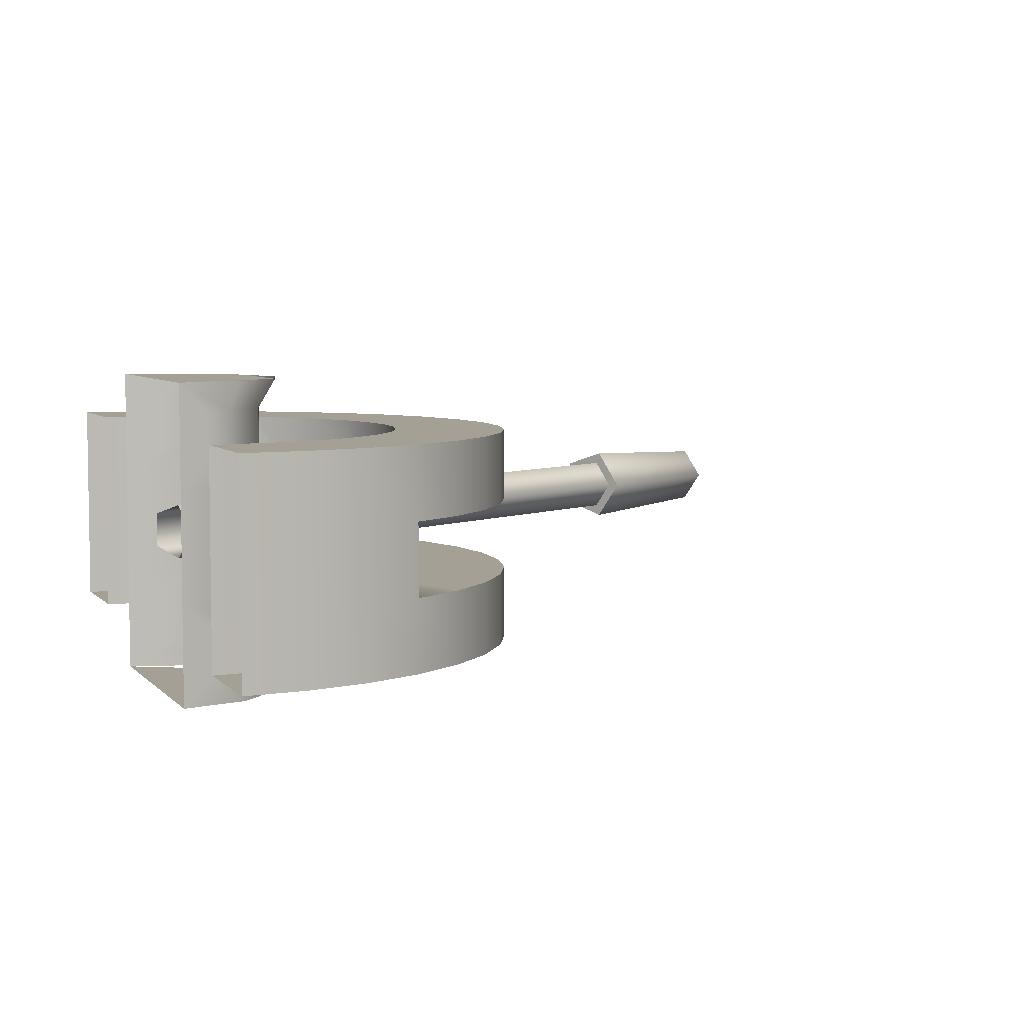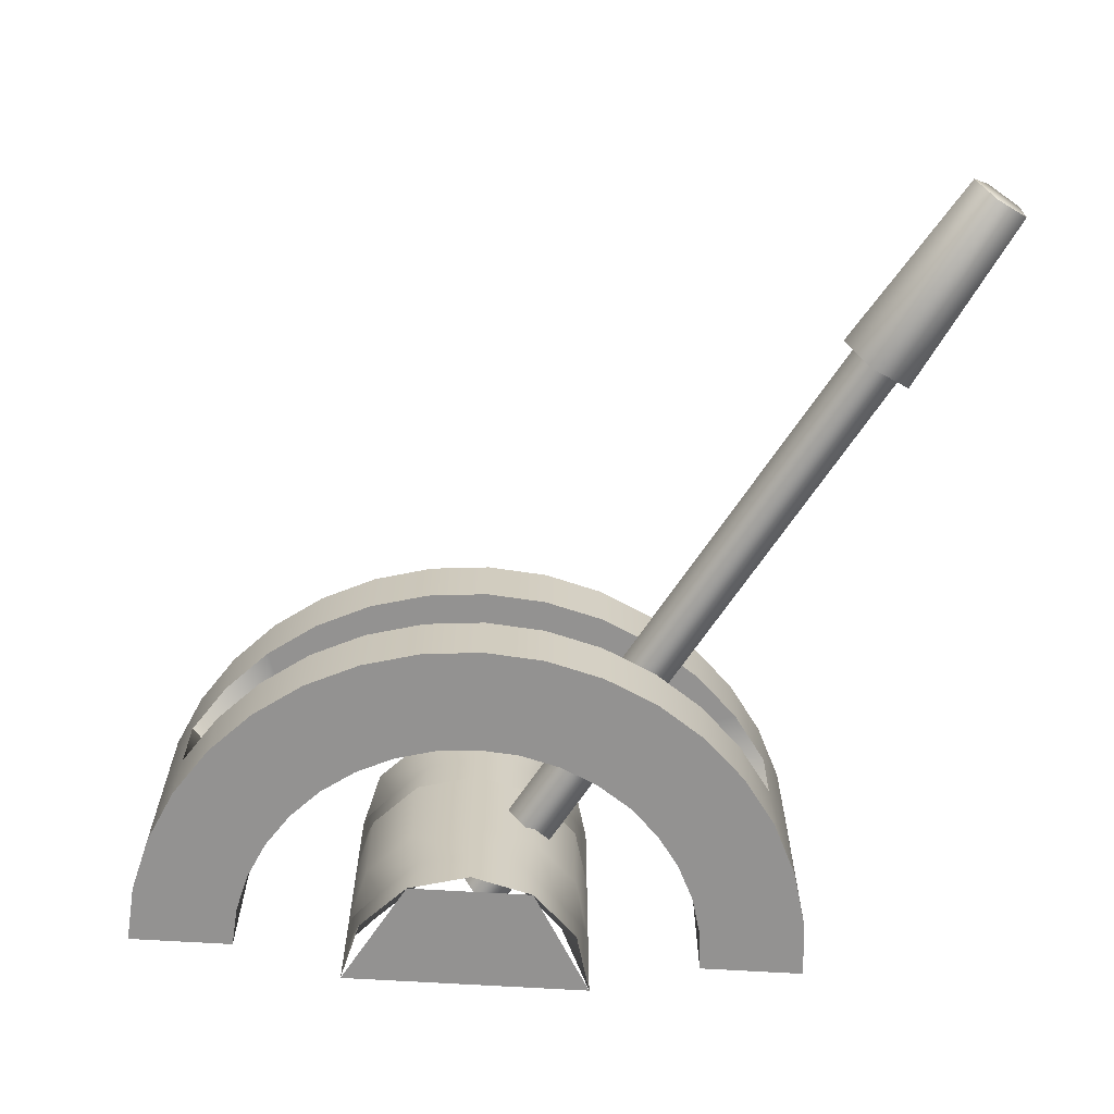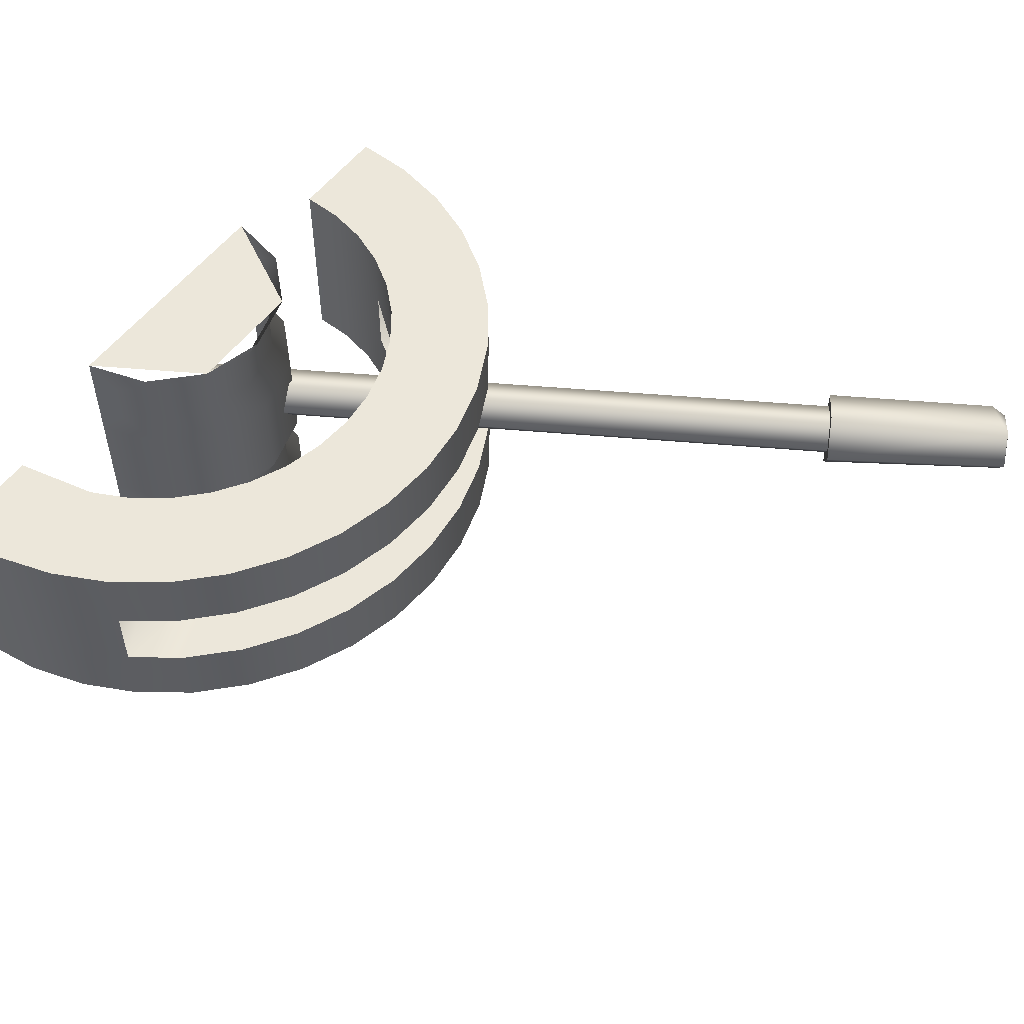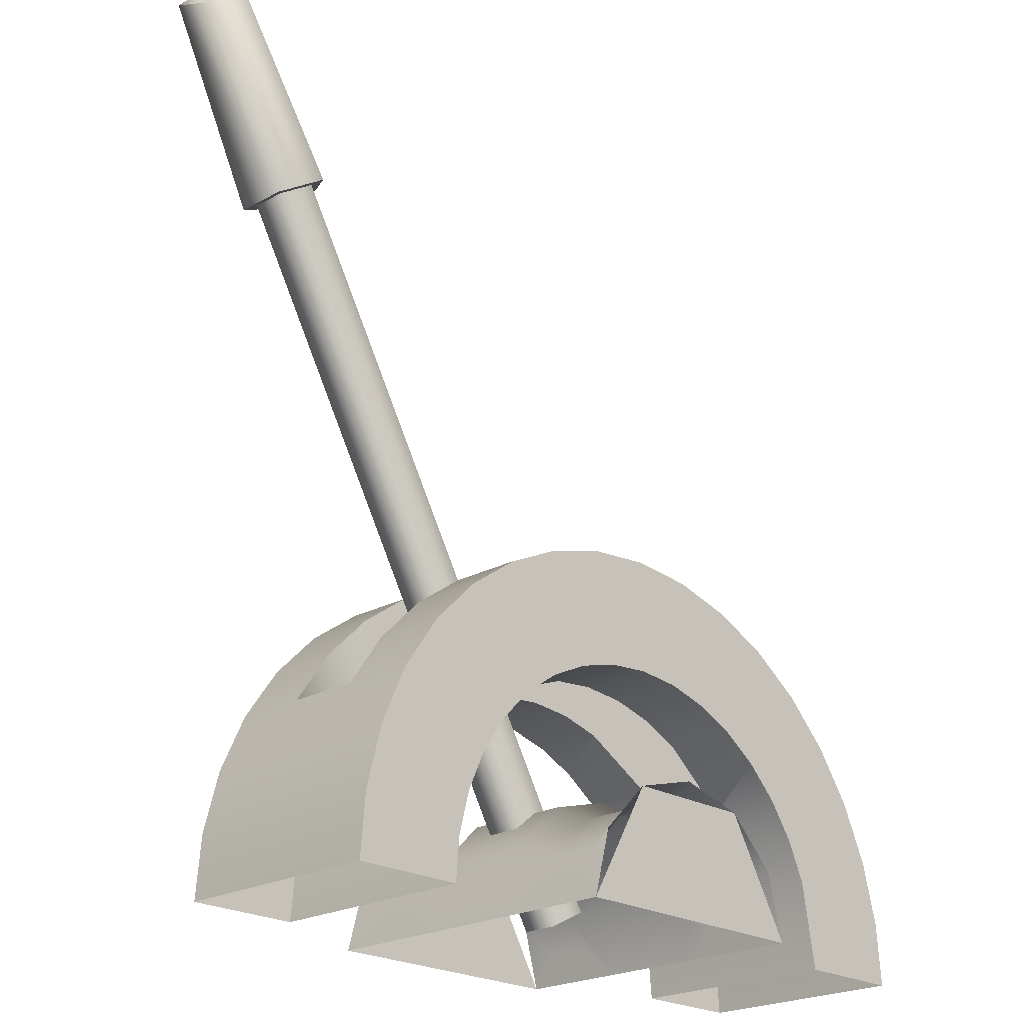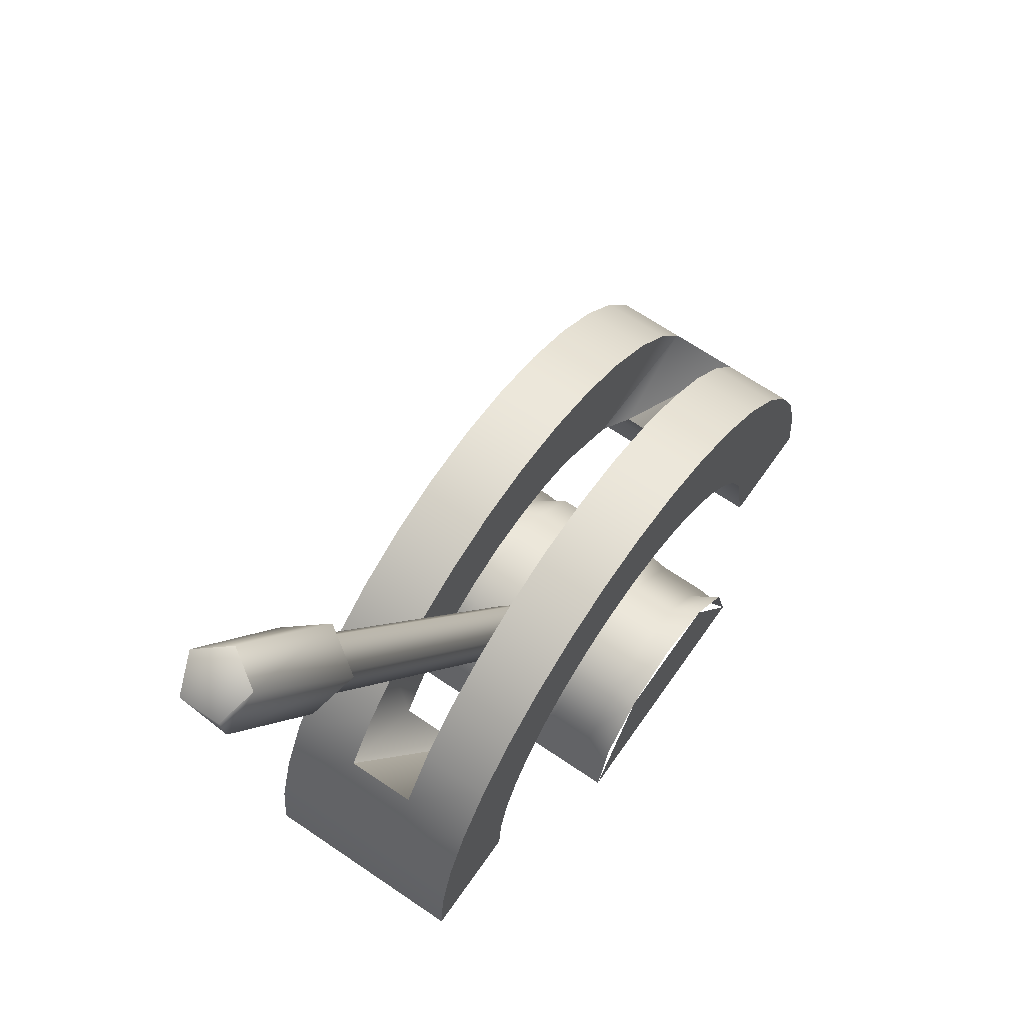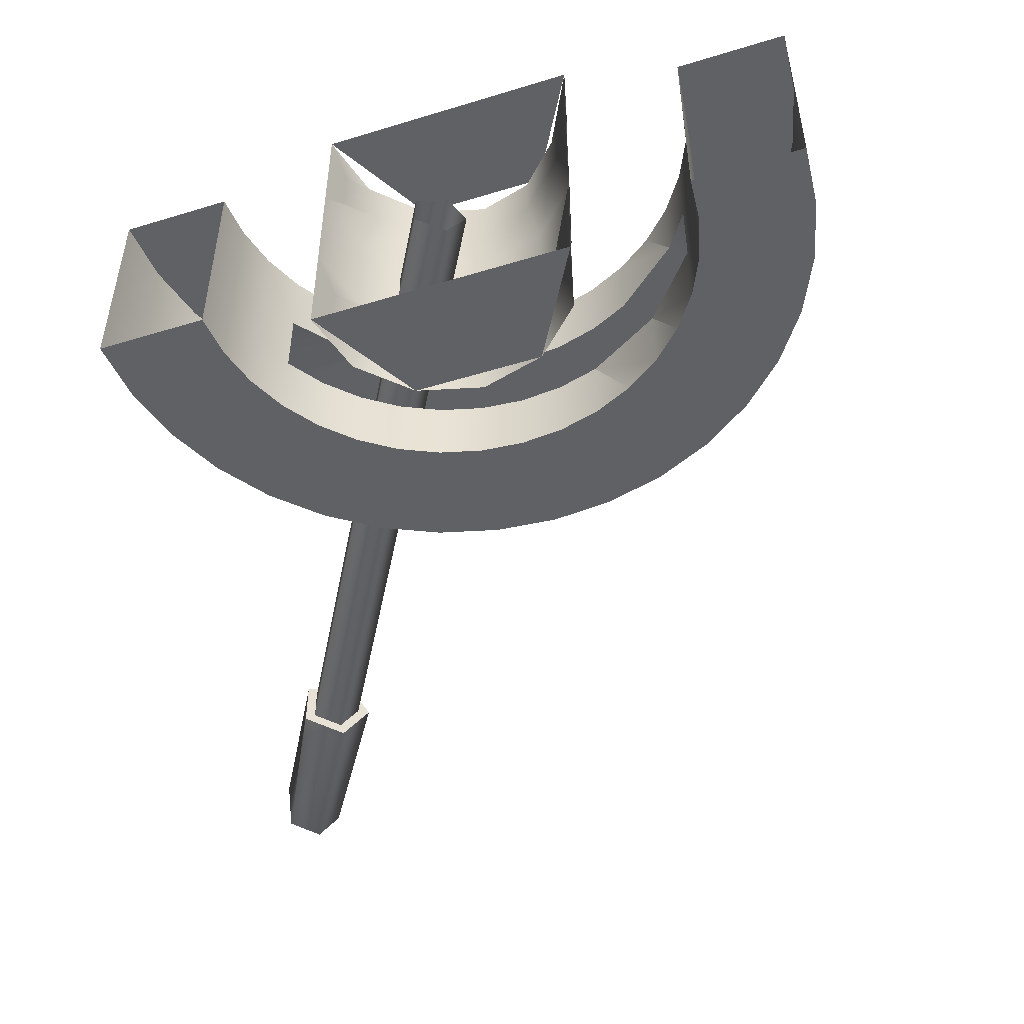
<metadata>
{"format":"obj","ext":"obj","renderer":"f3d","projection":"perspective","resolution":1024,"background":"white","views":[{"elev":5.7,"azim":68.5,"up":"+Z"},{"elev":-66.5,"azim":176.5,"up":"+Z"},{"elev":52.8,"azim":125.2,"up":"+Z"},{"elev":-22.2,"azim":-46.0,"up":"+Y"},{"elev":65.1,"azim":-55.3,"up":"+Y"},{"elev":-49.0,"azim":18.7,"up":"+Z"}]}
</metadata>
<code>
v  -42.93 -5.78 46.82
v  -51.18 8.519 46.82
v  -50.79 8.746 47.44
v  -43.56 -6.146 47.05
v  -51.82 8.153 47.05
v  -43.56 -6.146 47.83
v  -51.82 8.153 47.83
v  -42.93 -5.78 48.06
v  -51.18 8.519 48.06
v  -42.53 -5.553 47.44
v  -50.53 8.895 47.44
v  -51.1 8.566 46.53
v  -52.03 8.032 46.88
v  -52.03 8.032 48
v  -51.1 8.566 48.35
v  -52.98 12.76 47.44
v  -54.15 12.08 47
v  -53.42 12.5 46.73
v  -53.42 12.5 48.15
v  -54.14 11.7 48
v  -54.15 12.08 47.88
v  -53.63 12.39 47.44
o Handle
g Handle
f 1 2 3
f 4 5 2
f 6 7 5
f 8 9 7
f 10 3 9
f 11 3 2
f 12 2 5
f 13 5 7
f 14 7 9
f 15 9 3
f 9 15 14
f 3 11 15
f 2 12 11
f 16 11 12
f 7 14 13
f 17 13 14
f 5 13 12
f 18 12 13
f 19 15 11
f 20 14 15
f 12 18 16
f 14 20 17
f 15 19 20
f 21 22 17
f 3 10 1
f 5 4 6
f 13 17 18
f 17 22 18
f 11 16 19
f 19 22 21
f 7 6 8
f 16 22 19
f 18 22 16
f 2 1 4
f 9 8 10
f 20 21 17
f 21 20 19
v  -42.8 -3.456 46.24
v  -42.8 -3.456 48.64
v  -41.33 -3.851 48.64
v  -50.47 -3.614 45.03
v  -50.47 -3.614 46.64
v  -49.86 -2.325 46.64
v  -48.04 -0.1552 46.64
v  -49.05 -1.161 46.64
v  -47.69 -3.581 46.64
v  -49.05 -1.161 45.03
v  -49.86 -2.325 45.03
v  -48.36 -5.424 48.24
v  -48.36 -5.424 49.85
v  -48.44 -6.404 49.85
v  -44.27 -3.851 48.64
v  -44.27 -3.851 46.24
v  -45.35 -4.93 46.24
v  -37.56 -0.1552 48.24
v  -36.55 -1.161 48.24
v  -37.91 -3.581 48.24
v  -35.13 -3.614 49.85
v  -35.13 -3.614 48.24
v  -35.74 -2.325 48.24
v  -37.24 -5.424 48.24
v  -37.15 -6.404 49.85
v  -37.5 -4.473 49.85
v  -38.48 -2.775 48.24
v  -40.25 -4.93 48.64
v  -40.25 -4.93 46.24
v  -41.33 -3.851 46.24
v  -45.75 -6.404 46.24
v  -45.75 -6.404 48.64
v  -45.35 -4.93 48.64
v  -45.01 -5.13 49.31
v  -45.01 -5.13 50.38
v  -44.07 -4.197 50.38
v  -50.83 -4.987 49.85
v  -50.96 -6.404 49.85
v  -43.78 -0.8446 48.24
v  -45.62 -1.515 48.24
v  -48.04 -0.1552 48.24
v  -49.86 -2.325 48.24
v  -46.43 -2.08 48.24
v  -47.69 -3.581 48.24
v  -45.62 -1.515 49.85
v  -46.88 0.6604 49.85
v  -48.04 -0.1552 49.85
v  -38.72 0.6604 49.85
v  -39.98 -1.515 49.85
v  -39.17 -2.08 49.85
v  -39.98 -1.515 48.24
v  -40.01 1.261 48.24
v  -46.88 0.6604 45.03
v  -45.62 -1.515 45.03
v  -46.43 -2.08 45.03
v  -46.43 -2.08 46.64
v  -45.62 -1.515 46.64
v  -45.59 1.261 46.64
v  -35.13 -3.614 45.03
v  -37.5 -4.473 45.03
v  -37.91 -3.581 45.03
v  -37.91 -3.581 46.64
v  -35.74 -2.325 46.64
v  -36.55 -1.161 46.64
v  -36.55 -1.161 45.03
v  -37.56 -0.1552 45.03
v  -40.87 -1.099 46.64
v  -39.17 -2.08 46.64
v  -37.15 -6.404 45.03
v  -37.24 -5.424 46.64
v  -34.64 -6.404 49.85
v  -34.64 -6.404 45.03
v  -34.77 -4.987 45.03
v  -39.85 -6.404 48.64
v  -37.56 -0.1552 46.64
v  -43.78 -0.8446 46.64
v  -42.8 -0.7588 46.64
v  -41.38 1.629 46.64
v  -42.8 -0.7588 45.03
v  -42.8 1.753 45.03
v  -41.38 1.629 45.03
v  -39.17 -2.08 45.03
v  -39.98 -1.515 45.03
v  -41.82 -0.8446 48.24
v  -42.8 -0.7588 48.24
v  -44.22 1.629 48.24
v  -42.8 -0.7588 49.85
v  -42.8 1.753 49.85
v  -44.22 1.629 49.85
v  -46.88 0.6604 48.24
v  -44.73 -1.099 49.85
v  -44.07 -4.197 44.51
v  -44.27 -3.851 43.84
v  -45.35 -4.93 43.84
v  -48.36 -5.424 45.03
v  -48.36 -5.424 46.64
v  -50.96 -6.404 45.03
v  -40.87 -1.099 49.85
v  -40.01 1.261 49.85
v  -41.38 1.629 49.85
v  -41.38 1.629 48.24
v  -42.8 1.753 48.24
v  -41.82 -0.8446 49.85
v  -41.53 -4.197 50.38
v  -41.53 -4.197 49.31
v  -42.8 -3.856 49.31
v  -40.59 -5.13 50.38
v  -38.48 -2.775 49.85
v  -36.55 -1.161 49.85
v  -37.56 -0.1552 49.85
v  -35.74 -2.325 49.85
v  -44.73 -1.099 45.03
v  -45.59 1.261 45.03
v  -44.22 1.629 45.03
v  -43.78 -0.8446 45.03
v  -42.8 1.753 46.64
v  -44.22 1.629 46.64
v  -48.1 -4.473 45.03
v  -47.12 -2.775 49.85
v  -49.05 -1.161 49.85
v  -49.86 -2.325 49.85
v  -49.05 -1.161 48.24
v  -38.72 0.6604 46.64
v  -40.01 1.261 46.64
v  -41.82 -0.8446 46.64
v  -40.87 -1.099 45.03
v  -40.01 1.261 45.03
v  -38.72 0.6604 45.03
v  -47.69 -3.581 49.85
v  -45.01 -5.13 44.51
v  -45.01 -5.13 45.58
v  -44.07 -4.197 45.58
v  -40.59 -5.13 45.58
v  -40.59 -5.13 44.51
v  -41.53 -4.197 44.51
v  -50.83 -4.987 45.03
v  -34.77 -4.987 48.24
v  -34.77 -4.987 46.64
v  -35.13 -3.614 46.64
v  -35.74 -2.325 45.03
v  -47.69 -3.581 45.03
v  -42.8 -3.856 44.51
v  -42.8 -3.856 45.58
v  -41.53 -4.197 45.58
v  -41.33 -3.851 43.84
v  -42.8 -3.456 43.84
v  -50.47 -3.614 49.85
v  -50.47 -3.614 48.24
v  -50.83 -4.987 48.24
v  -37.5 -4.473 46.64
v  -42.8 -3.856 50.38
v  -42.8 -3.456 51.04
v  -41.33 -3.851 51.04
v  -45.58 -5.762 49.31
v  -40.02 -5.762 50.38
v  -40.02 -5.762 49.31
v  -40.59 -5.13 49.31
v  -44.07 -4.197 49.31
v  -48.1 -4.473 46.64
v  -43.78 -0.8446 49.85
v  -45.59 1.261 49.85
v  -38.72 0.6604 48.24
v  -46.88 0.6604 46.64
v  -48.04 -0.1552 45.03
v  -34.77 -4.987 49.85
v  -45.58 -5.762 44.51
v  -45.58 -5.762 45.58
v  -45.35 -4.93 51.04
v  -44.27 -3.851 51.04
v  -45.75 -6.404 51.04
v  -45.58 -5.762 50.38
v  -39.85 -6.404 46.24
v  -40.02 -5.762 45.58
v  -45.59 1.261 48.24
v  -45.75 -6.404 43.84
v  -40.25 -4.93 51.04
v  -39.85 -6.404 51.04
v  -37.24 -5.424 45.03
v  -39.85 -6.404 43.84
v  -40.02 -5.762 44.51
v  -48.1 -4.473 48.24
v  -37.91 -3.581 49.85
v  -47.12 -2.775 45.03
v  -41.82 -0.8446 45.03
v  -40.25 -4.93 43.84
v  -47.12 -2.775 46.64
v  -50.83 -4.987 46.64
v  -37.5 -4.473 48.24
v  -48.44 -6.404 45.03
v  -46.43 -2.08 49.85
v  -38.48 -2.775 45.03
v  -48.1 -4.473 49.85
v  -44.73 -1.099 46.64
v  -40.87 -1.099 48.24
o Body
g Body
f 23 24 25
f 26 27 28
f 29 30 31
f 30 32 33
f 34 35 36
f 37 38 39
f 40 41 42
f 43 44 45
f 46 47 48
f 42 49 40
f 50 51 52
f 53 54 55
f 56 57 58
f 35 59 60
f 61 62 63
f 64 65 66
f 67 68 69
f 70 71 72
f 49 73 74
f 75 76 77
f 78 79 80
f 81 82 83
f 84 45 85
f 86 87 88
f 89 90 86
f 91 47 92
f 93 94 95
f 51 50 96
f 86 97 89
f 98 99 100
f 101 102 103
f 88 104 105
f 106 107 108
f 109 110 111
f 63 112 61
f 68 67 113
f 25 52 23
f 114 115 116
f 117 118 36
f 119 60 59
f 120 121 122
f 123 74 73
f 108 124 106
f 110 109 125
f 126 127 128
f 127 126 129
f 130 131 132
f 48 43 133
f 104 90 89
f 84 83 82
f 134 135 136
f 102 101 137
f 100 138 98
f 139 80 79
f 118 117 140
f 78 77 76
f 141 142 143
f 64 144 65
f 145 146 147
f 148 149 150
f 143 151 141
f 151 66 65
f 152 153 154
f 155 156 157
f 117 158 26
f 159 160 161
f 161 81 162
f 43 48 47
f 32 30 29
f 135 80 139
f 26 140 117
f 163 33 32
f 164 165 166
f 157 167 168
f 169 170 171
f 64 143 142
f 101 99 98
f 89 105 104
f 82 172 84
f 45 84 42
f 173 174 175
f 57 56 176
f 177 178 179
f 38 37 24
f 180 58 173
f 140 181 118
f 28 66 31
f 27 26 158
f 59 171 119
f 68 112 63
f 182 111 183
f 72 132 70
f 184 40 49
f 104 88 87
f 83 162 81
f 185 75 186
f 77 186 75
f 130 49 42
f 49 72 71
f 160 159 93
f 47 93 187
f 139 136 135
f 102 138 100
f 149 146 145
f 100 103 102
f 145 150 149
f 88 97 86
f 109 107 106
f 61 113 67
f 98 137 101
f 76 79 78
f 106 125 109
f 71 73 49
f 67 62 61
f 65 141 151
f 55 39 53
f 188 189 153
f 165 164 114
f 24 23 38
f 57 190 191
f 192 193 176
f 96 194 51
f 156 155 195
f 110 124 108
f 123 122 121
f 121 74 123
f 184 70 132
f 142 144 64
f 63 69 68
f 64 28 27
f 66 28 64
f 196 183 111
f 196 108 107
f 116 152 114
f 188 197 53
f 198 129 126
f 177 199 96
f 92 200 91
f 200 95 94
f 131 41 40
f 45 133 43
f 162 85 161
f 85 45 44
f 201 202 195
f 181 203 34
f 35 34 203
f 131 130 204
f 42 204 130
f 32 205 163
f 31 163 205
f 147 206 148
f 149 148 206
f 39 55 37
f 58 180 56
f 52 25 50
f 129 179 127
f 46 92 47
f 42 84 172
f 147 89 145
f 148 89 147
f 173 128 180
f 128 173 126
f 114 154 165
f 154 114 152
f 166 157 164
f 157 166 155
f 167 157 156
f 202 201 207
f 31 208 29
f 205 208 31
f 85 90 84
f 83 84 90
f 151 143 169
f 170 169 143
f 186 29 185
f 185 29 208
f 60 36 35
f 44 43 187
f 47 187 43
f 82 81 95
f 81 161 160
f 170 27 209
f 158 209 27
f 108 111 110
f 111 108 196
f 132 40 184
f 40 132 131
f 168 164 157
f 115 114 164
f 174 173 58
f 191 58 57
f 172 210 42
f 204 42 210
f 44 161 85
f 161 44 159
f 94 91 200
f 204 133 131
f 41 131 133
f 137 136 102
f 138 102 136
f 211 119 158
f 209 158 119
f 124 110 122
f 125 122 110
f 146 149 103
f 206 103 149
f 112 68 183
f 113 183 68
f 28 33 26
f 140 26 33
f 76 75 135
f 80 135 75
f 71 70 121
f 74 121 70
f 205 32 186
f 29 186 32
f 144 142 69
f 212 69 142
f 85 162 87
f 213 87 162
f 97 88 150
f 105 150 88
f 54 176 56
f 176 54 192
f 194 195 155
f 195 194 201
f 135 134 76
f 79 76 134
f 107 109 182
f 111 182 109
f 62 67 212
f 69 212 67
f 53 189 188
f 189 53 39
f 178 96 50
f 96 178 177
f 169 214 151
f 66 151 214
f 87 213 104
f 90 104 213
f 121 120 71
f 73 71 120
f 85 86 90
f 87 86 85
f 27 170 64
f 143 64 170
f 146 100 99
f 103 100 146
f 136 139 138
f 138 139 215
f 122 123 124
f 124 123 216
f 80 185 78
f 75 185 80
f 74 184 49
f 70 184 74
f 112 196 61
f 183 196 112
f 69 63 144
f 144 63 62
f 150 145 97
f 97 145 89
f 214 169 59
f 171 59 169
f 126 175 198
f 175 126 173
f 182 61 107
f 107 61 196
f 120 216 73
f 73 216 123
f 79 215 139
f 134 215 79
f 62 65 144
f 212 65 62
f 115 201 197
f 199 175 192
f 167 201 115
f 175 191 192
f 31 30 28
f 33 28 30
f 133 45 41
f 42 41 45
f 187 159 44
f 159 187 93
f 190 57 193
f 176 193 57
f 197 188 152
f 153 152 188
f 195 202 156
f 207 156 202
f 179 129 177
f 199 177 129
f 193 192 190
f 152 116 197
f 209 171 170
f 171 209 119
f 95 160 93
f 160 95 81
f 203 181 31
f 163 31 181
f 31 66 203
f 214 203 66
f 200 92 172
f 210 172 92
f 181 140 163
f 33 163 140
f 133 204 48
f 210 48 204
f 99 101 206
f 103 206 101
f 136 137 134
f 215 134 137
f 186 77 205
f 208 205 77
f 89 148 105
f 150 105 148
f 162 83 213
f 90 213 83
f 95 200 82
f 172 82 200
f 216 120 125
f 122 125 120
f 61 182 113
f 183 113 182
f 142 141 212
f 65 212 141
f 34 118 181
f 118 34 36
f 59 35 214
f 203 214 35
f 132 72 130
f 49 130 72
f 129 198 199
f 25 127 179
f 127 25 24
f 52 166 165
f 166 52 51
f 38 154 153
f 154 38 23
f 155 51 194
f 51 155 166
f 37 180 128
f 180 37 55
f 23 165 154
f 165 23 52
f 128 24 37
f 24 128 127
f 55 56 180
f 56 55 54
f 153 39 38
f 39 153 189
f 50 179 178
f 179 50 25
f 92 46 210
f 48 210 46
f 156 207 167
f 58 191 174
f 164 168 115
f 36 211 117
f 158 117 211
f 206 147 99
f 99 147 146
f 137 98 215
f 215 98 138
f 125 106 216
f 216 106 124
f 208 78 185
f 77 78 208

</code>
